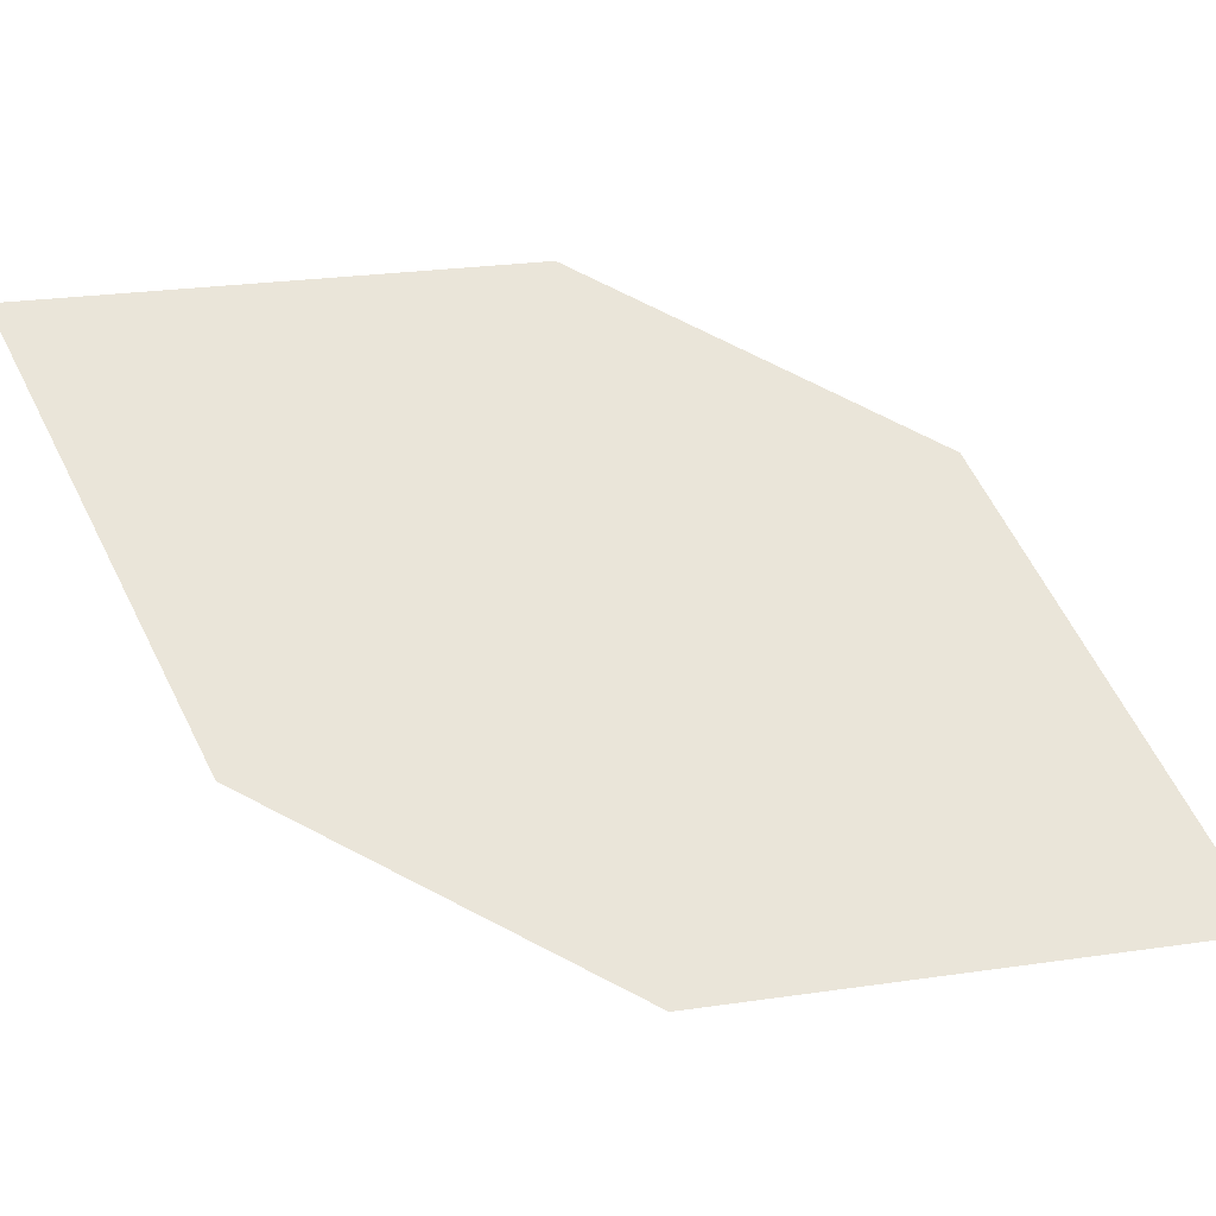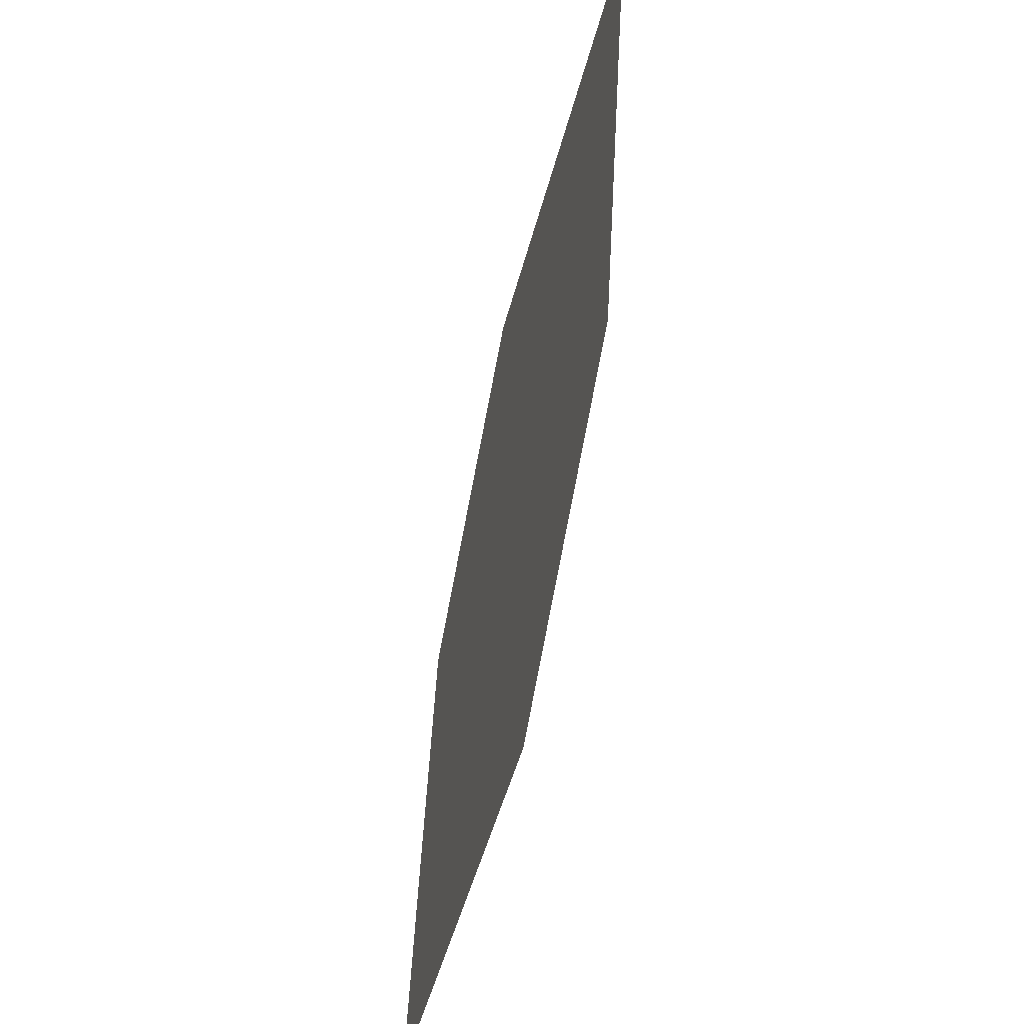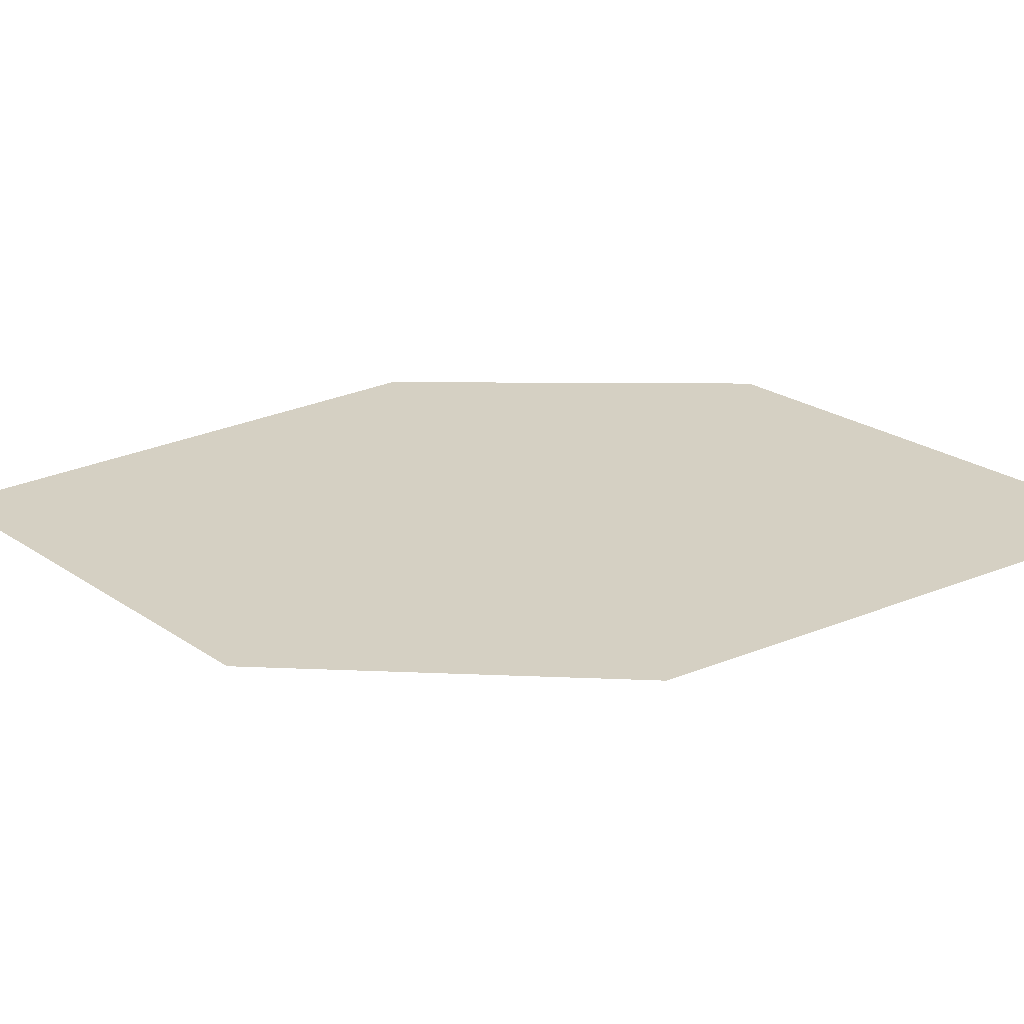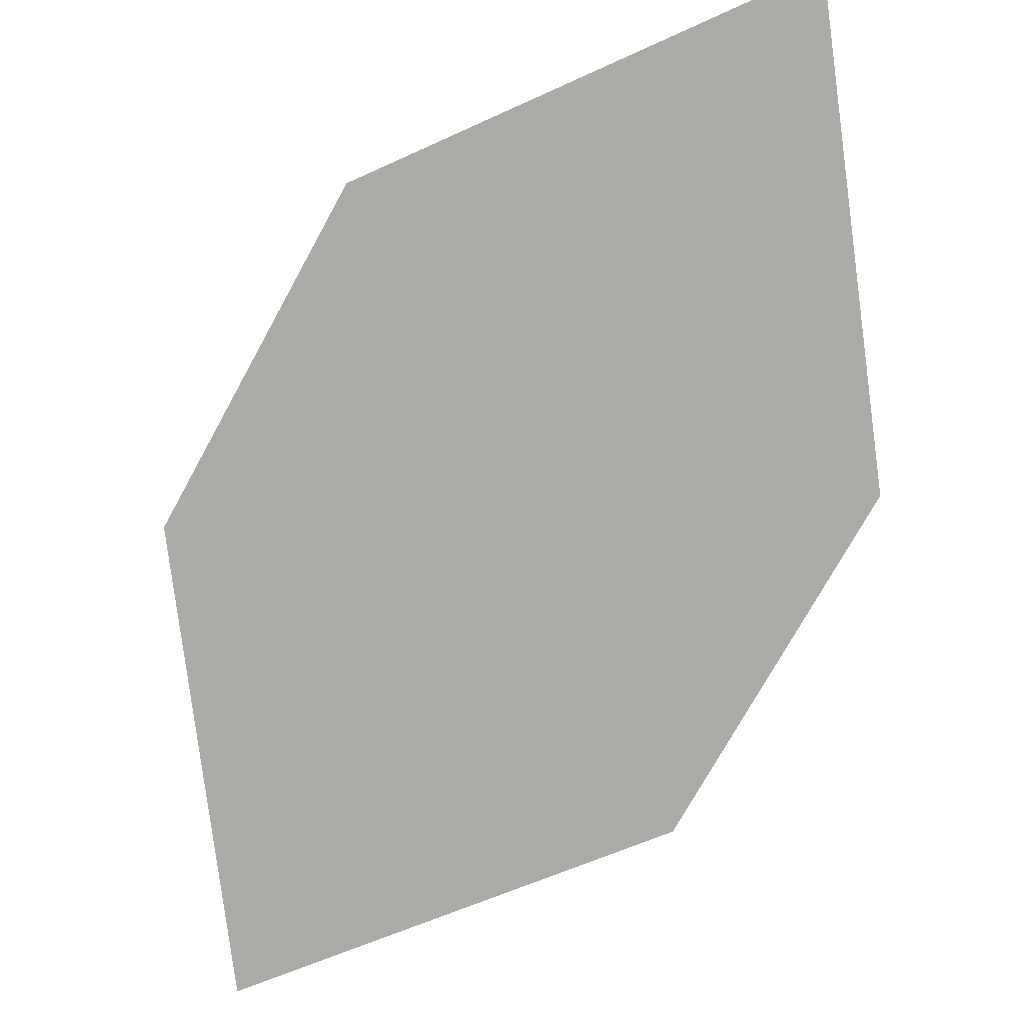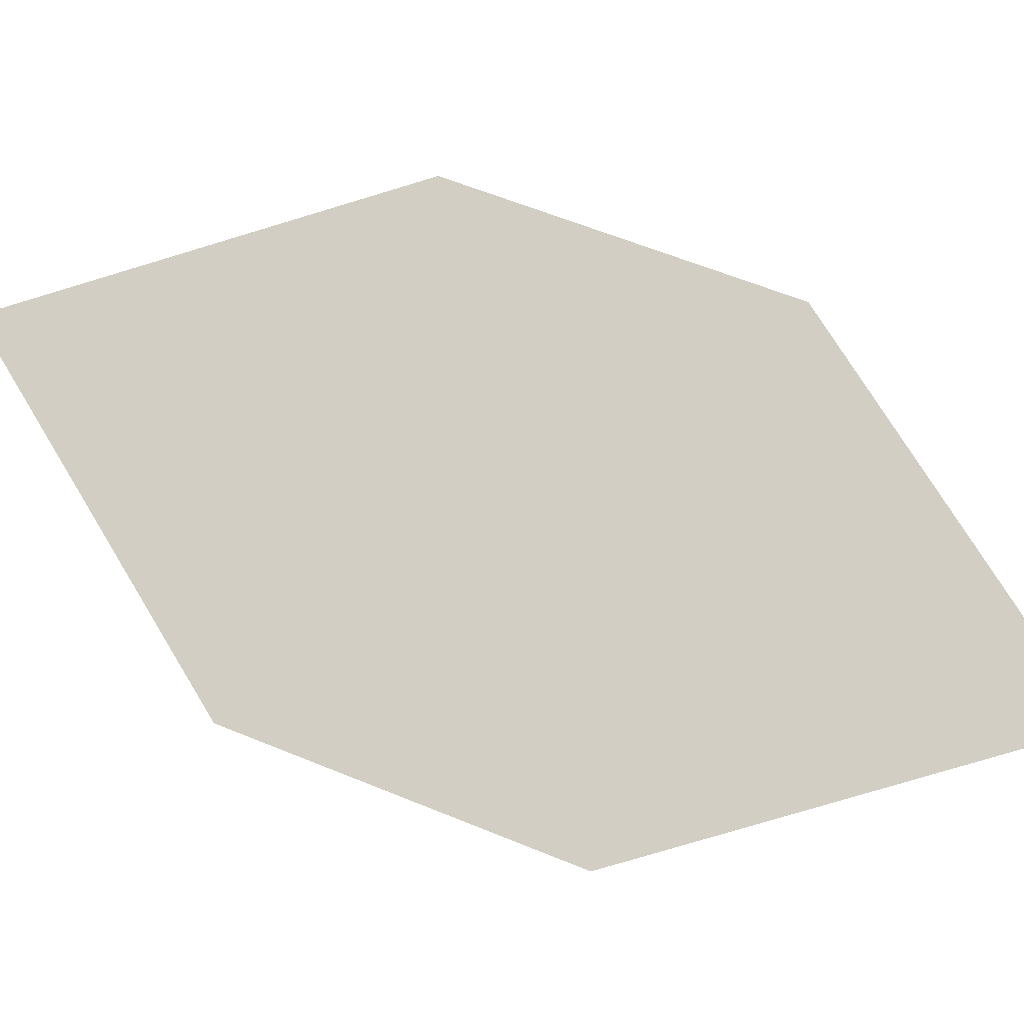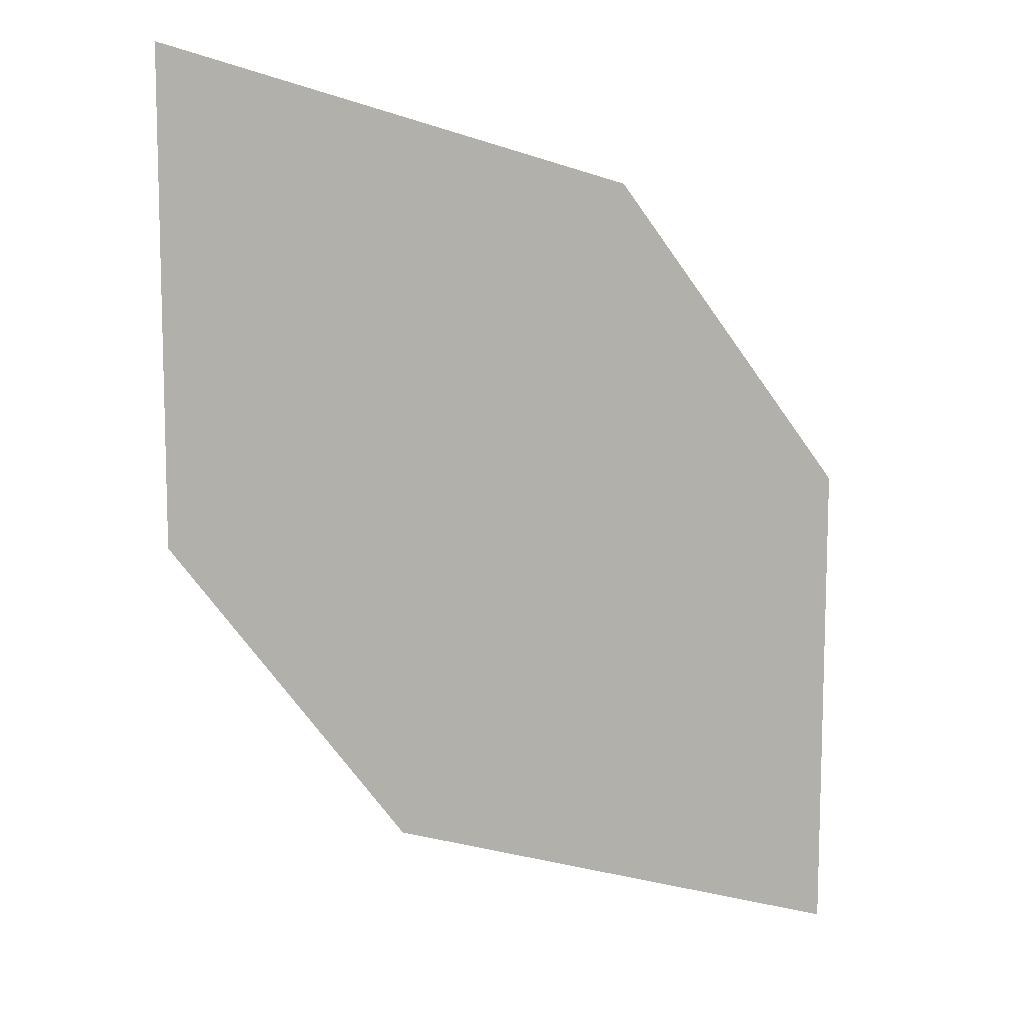
<metadata>
{"format":"obj","ext":"obj","renderer":"f3d","projection":"perspective","resolution":1024,"background":"white","views":[{"elev":66.5,"azim":154.5,"up":"+Z"},{"elev":-34.2,"azim":-113.8,"up":"+Y"},{"elev":19.3,"azim":-39.8,"up":"+Z"},{"elev":-77.5,"azim":-171.2,"up":"+Z"},{"elev":71.1,"azim":-30.1,"up":"+Z"},{"elev":7.0,"azim":-25.5,"up":"+Y"}]}
</metadata>
<code>
o leaves.202
v -0.03603 0.04635 1.608
v -0.03743 0.1072 1.611
v -0.1253 0.162 1.599
v -0.09413 0.06257 1.599
v -0.1239 0.1011 1.596
v -0.06717 0.1458 1.608
f 1 2 6 3
f 1 3 5 4

</code>
